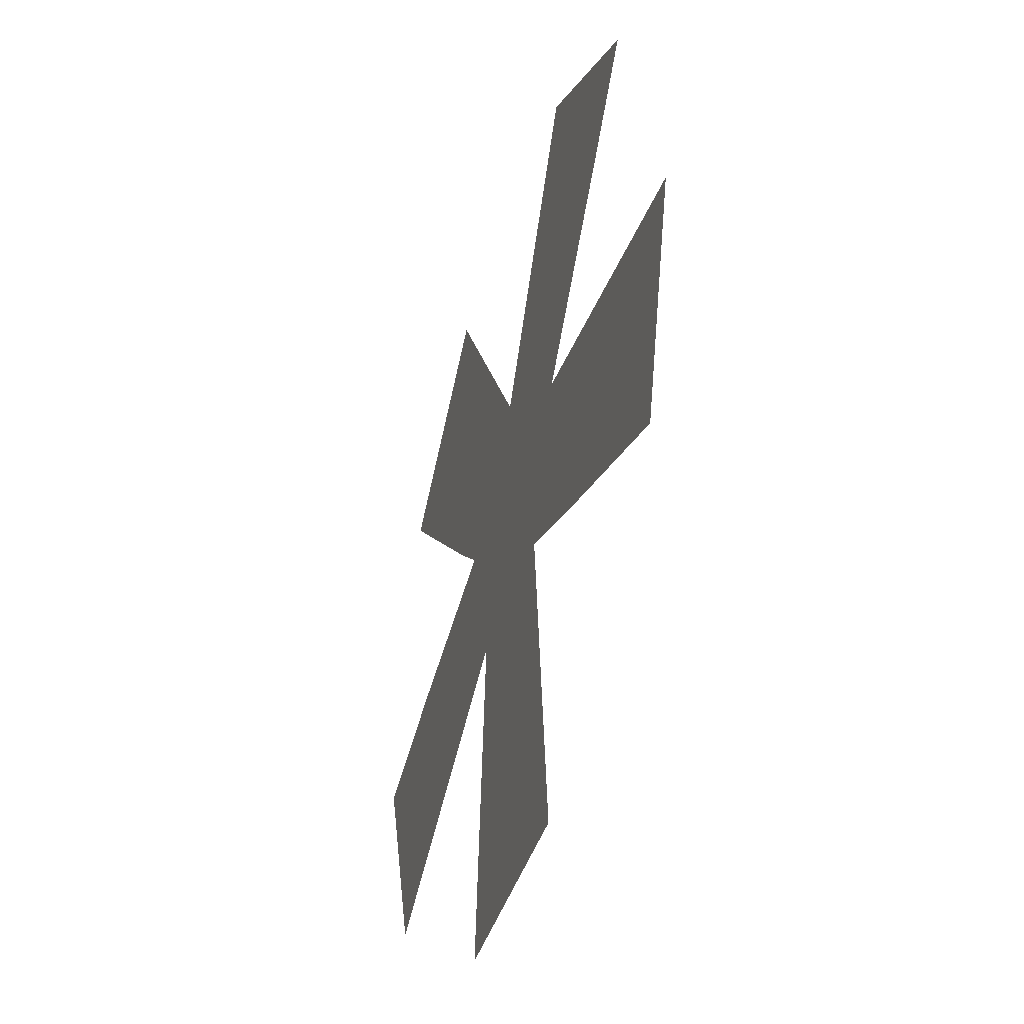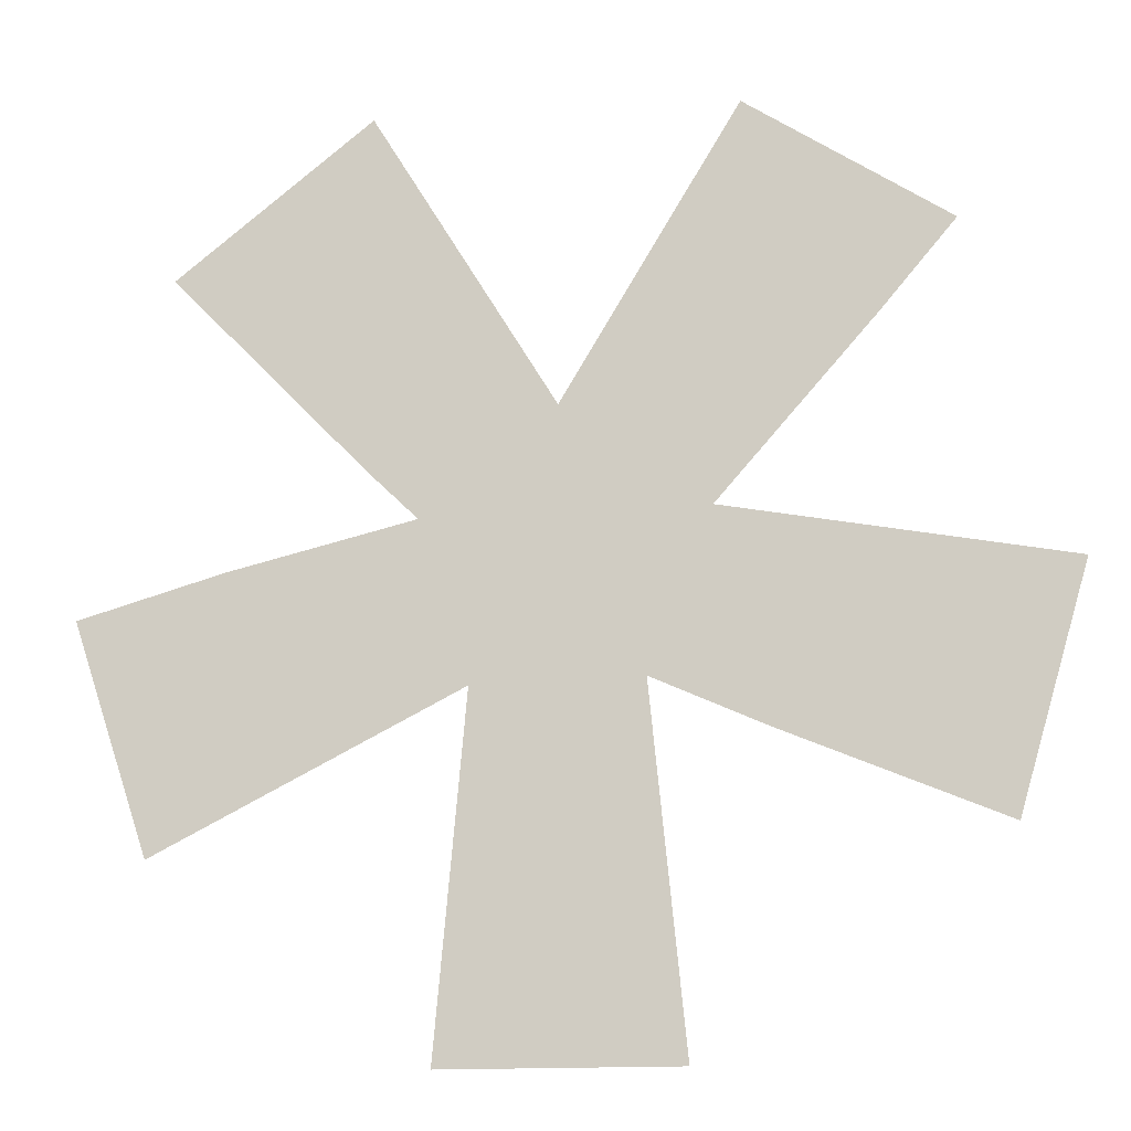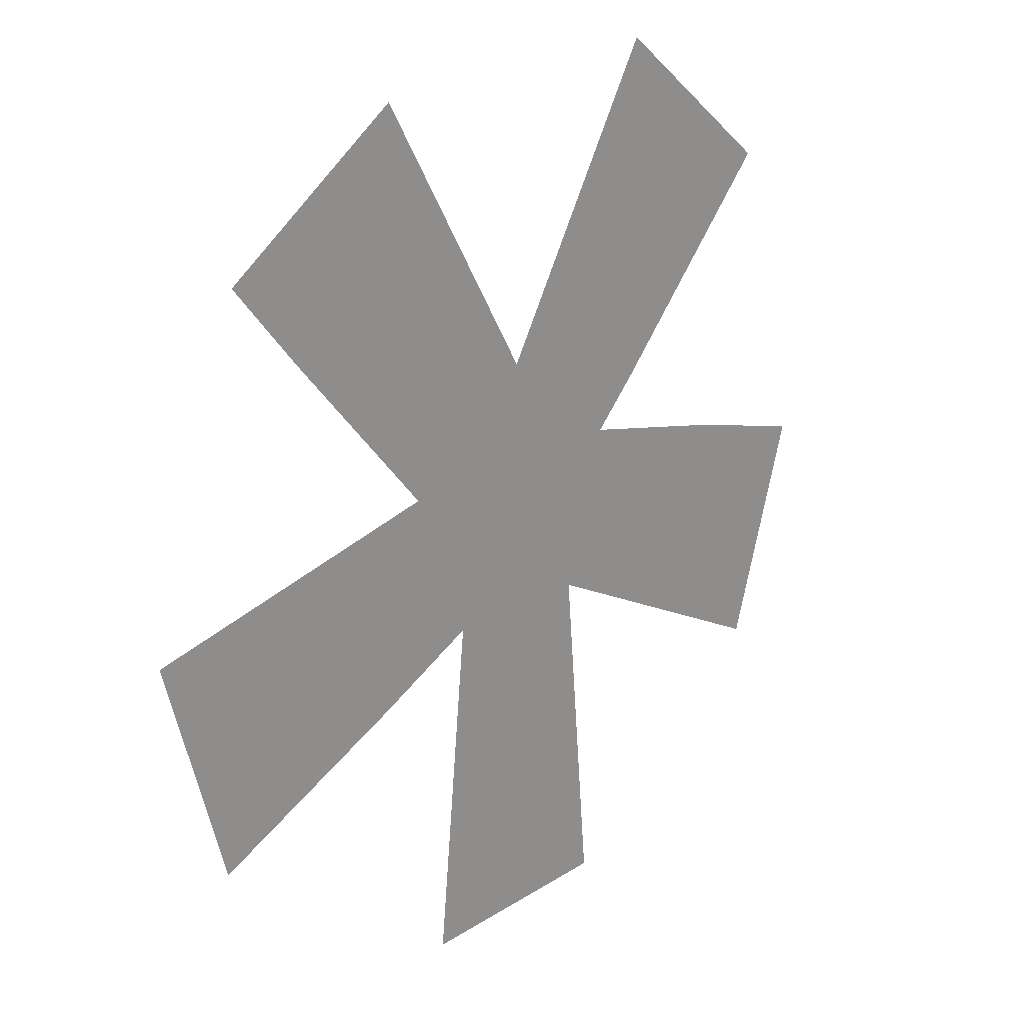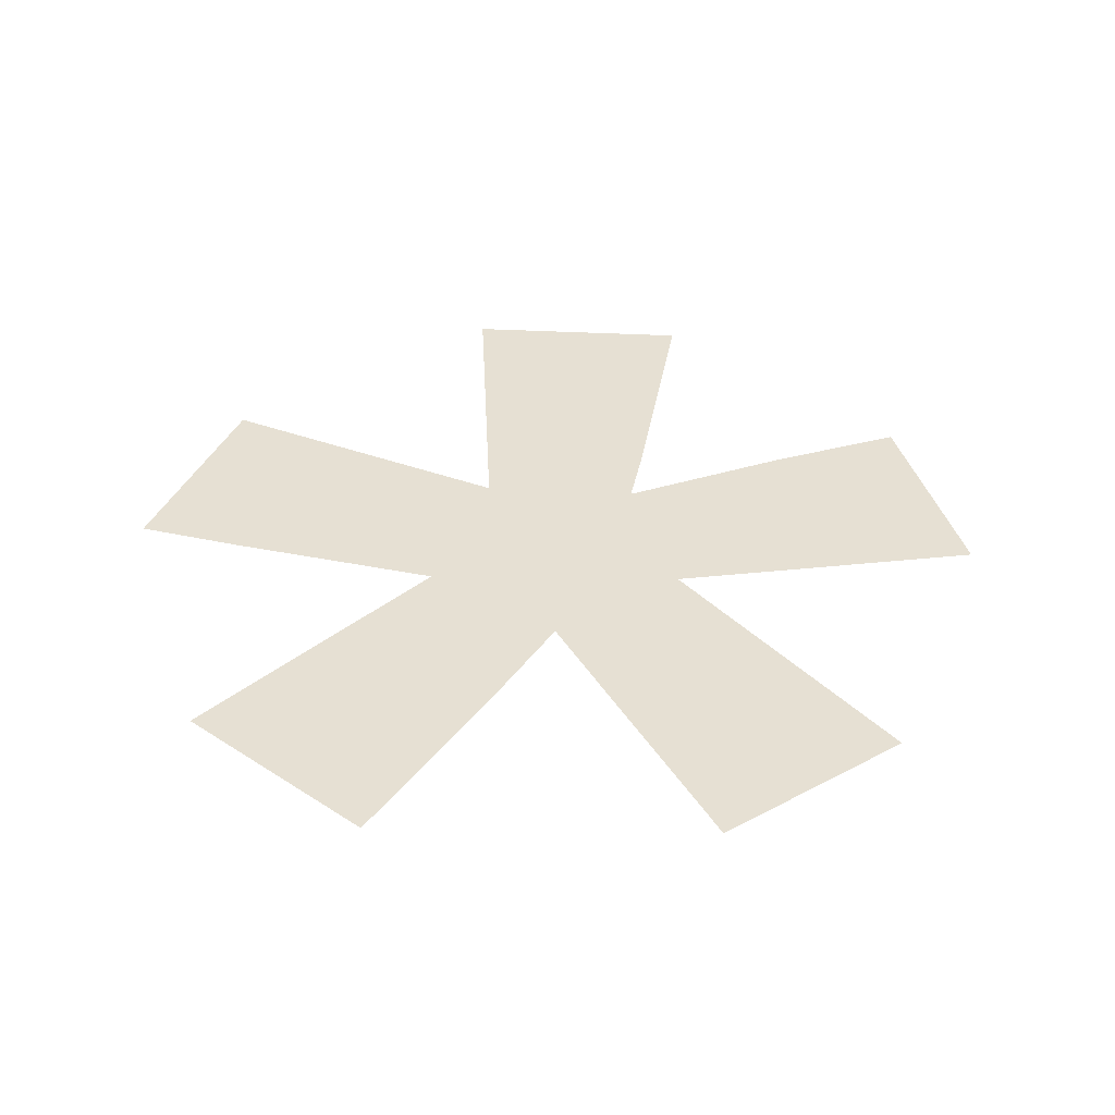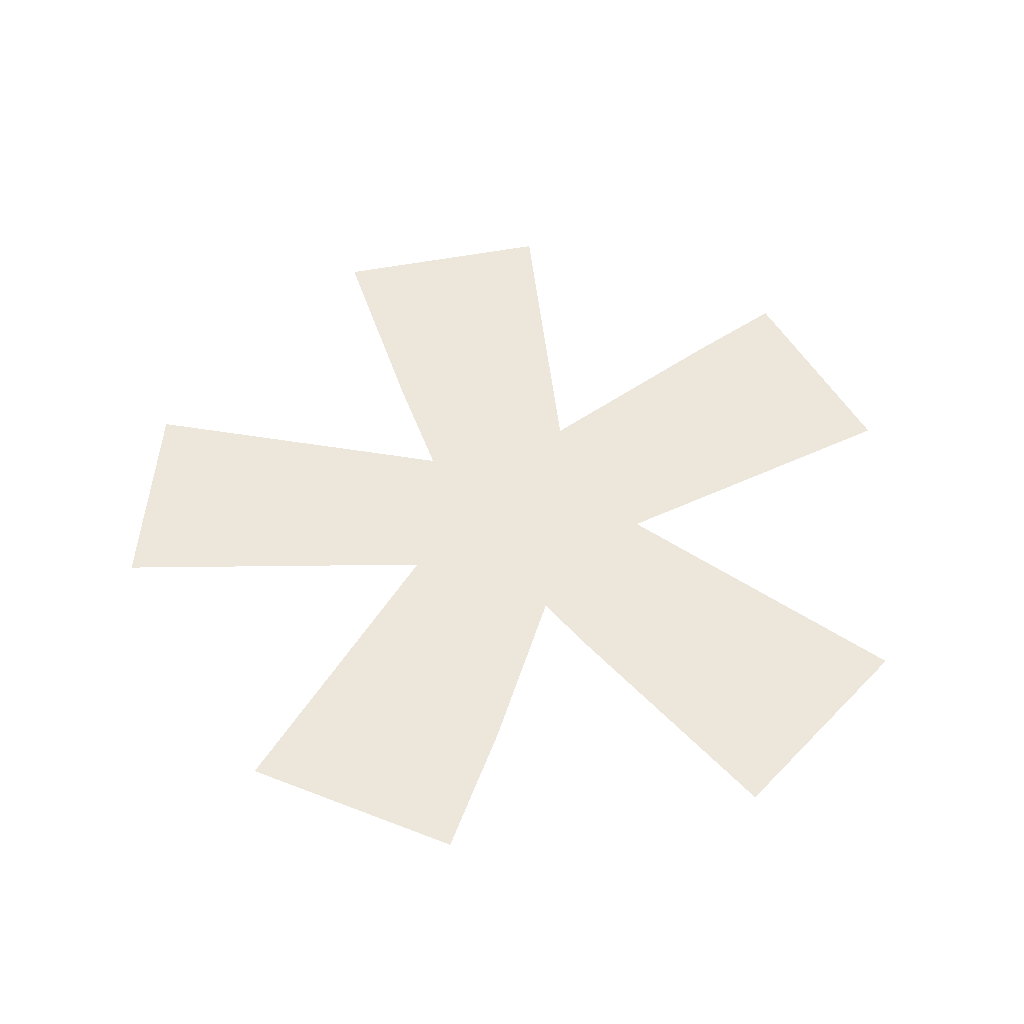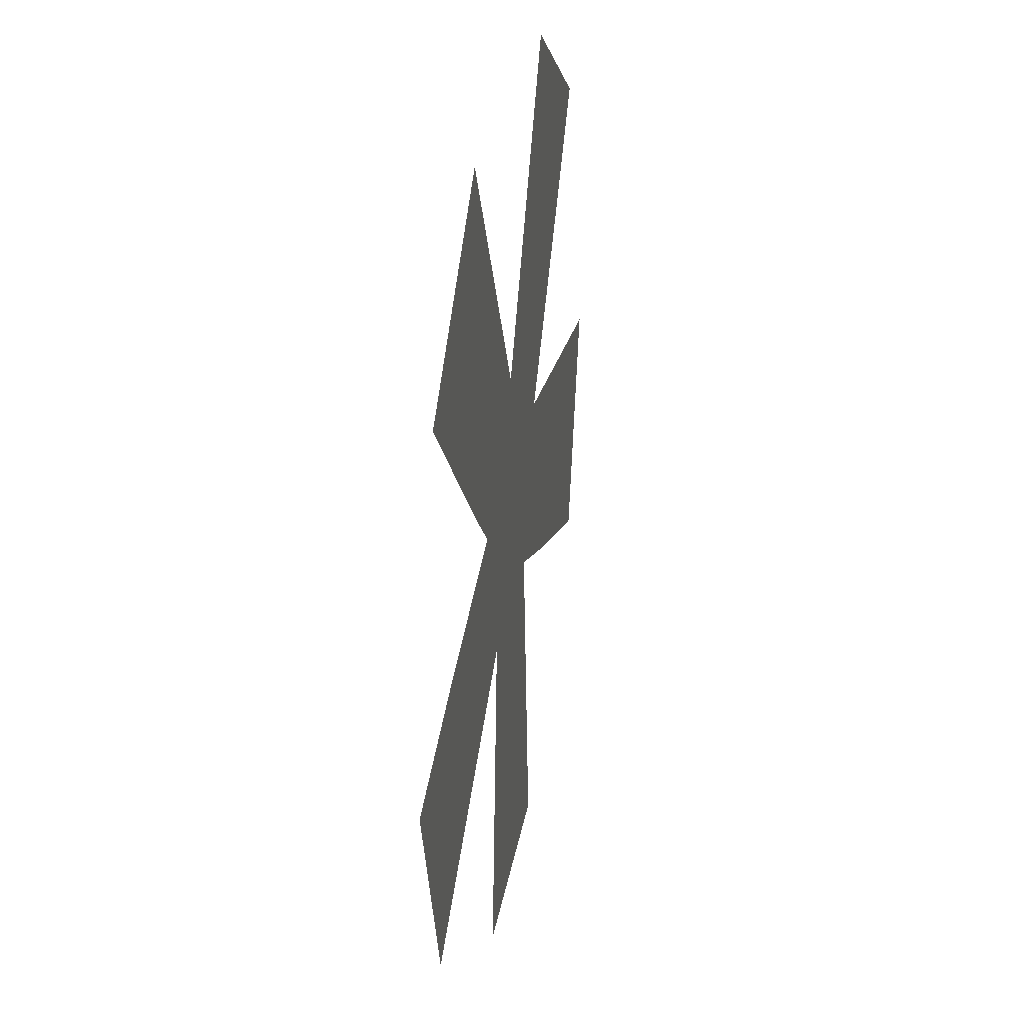
<metadata>
{"format":"obj","ext":"obj","renderer":"f3d","projection":"perspective","resolution":1024,"background":"white","views":[{"elev":-42.0,"azim":73.4,"up":"+Z"},{"elev":-14.2,"azim":10.9,"up":"+Z"},{"elev":21.2,"azim":131.3,"up":"+Z"},{"elev":38.4,"azim":145.9,"up":"+Y"},{"elev":51.5,"azim":-85.6,"up":"+Y"},{"elev":30.7,"azim":-80.3,"up":"+Z"}]}
</metadata>
<code>
o mesh29/mesh29-geometry#mesh29-geometry
v 0.0639 -0.1654 -0.03329
v 0.06451 -0.1654 -0.03093
v 0.06323 -0.1654 -0.03128
v 0.06656 -0.1654 -0.03196
v 0.06613 -0.1654 -0.03056
v 0.06729 -0.1654 -0.02965
v 0.0657 -0.1654 -0.02703
v 0.06832 -0.1654 -0.03498
v 0.06569 -0.1654 -0.03012
v 0.06629 -0.1654 -0.03498
v 0.06801 -0.1654 -0.03193
v 0.06398 -0.1654 -0.02836
v 0.06883 -0.1654 -0.02711
v 0.06856 -0.1654 -0.03056
v 0.06899 -0.1654 -0.03238
v 0.06992 -0.1654 -0.02902
v 0.07148 -0.1654 -0.03111
v 0.07057 -0.1654 -0.02826
v 0.07088 -0.1654 -0.03317
f 1 2 3
f 2 1 4
f 3 2 1
f 4 1 2
f 2 4 5
f 5 4 2
f 6 5 4
f 4 5 6
f 7 5 6
f 6 5 7
f 4 8 6
f 6 8 4
f 7 9 5
f 5 9 7
f 8 4 10
f 10 4 8
f 6 8 11
f 11 8 6
f 9 7 12
f 12 7 9
f 11 13 6
f 6 13 11
f 13 11 14
f 14 11 13
f 15 14 11
f 11 14 15
f 13 14 16
f 16 14 13
f 14 15 17
f 17 15 14
f 13 16 18
f 18 16 13
f 17 15 19
f 19 15 17

</code>
